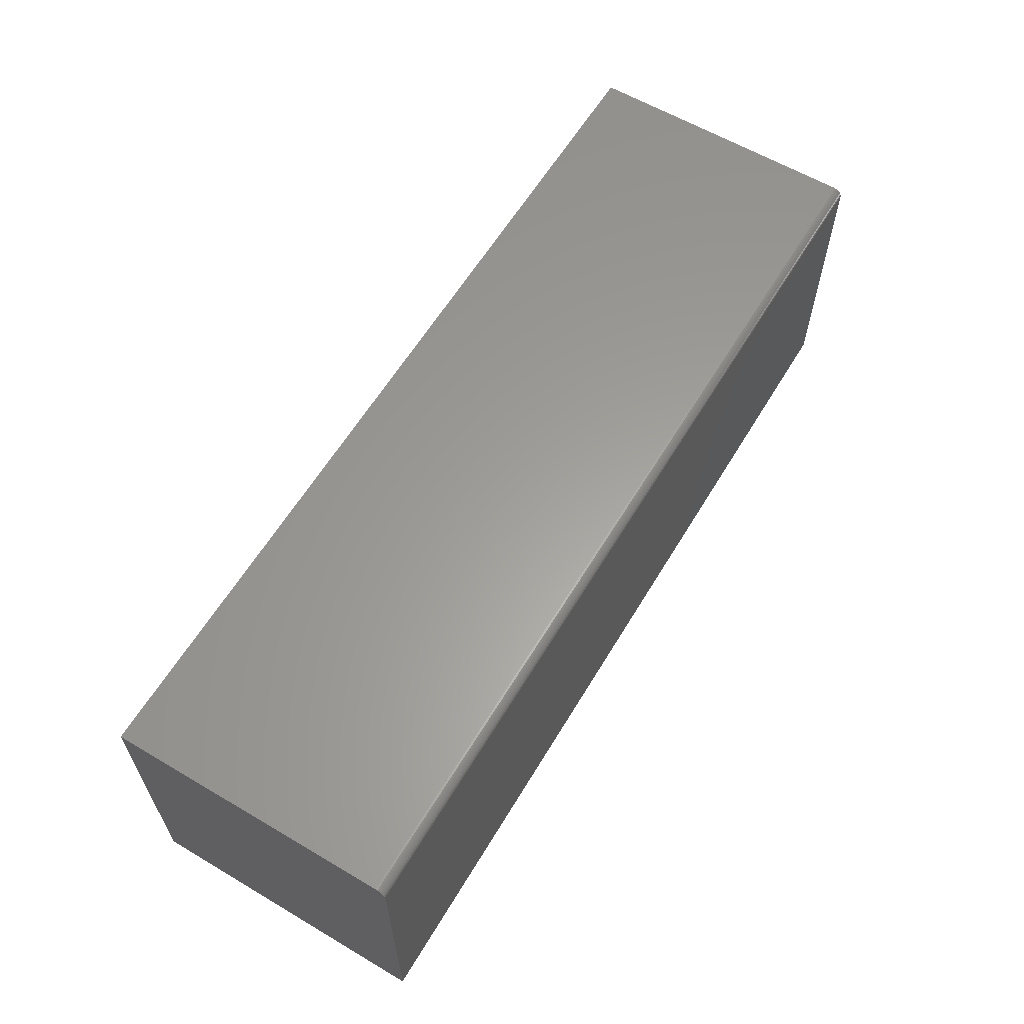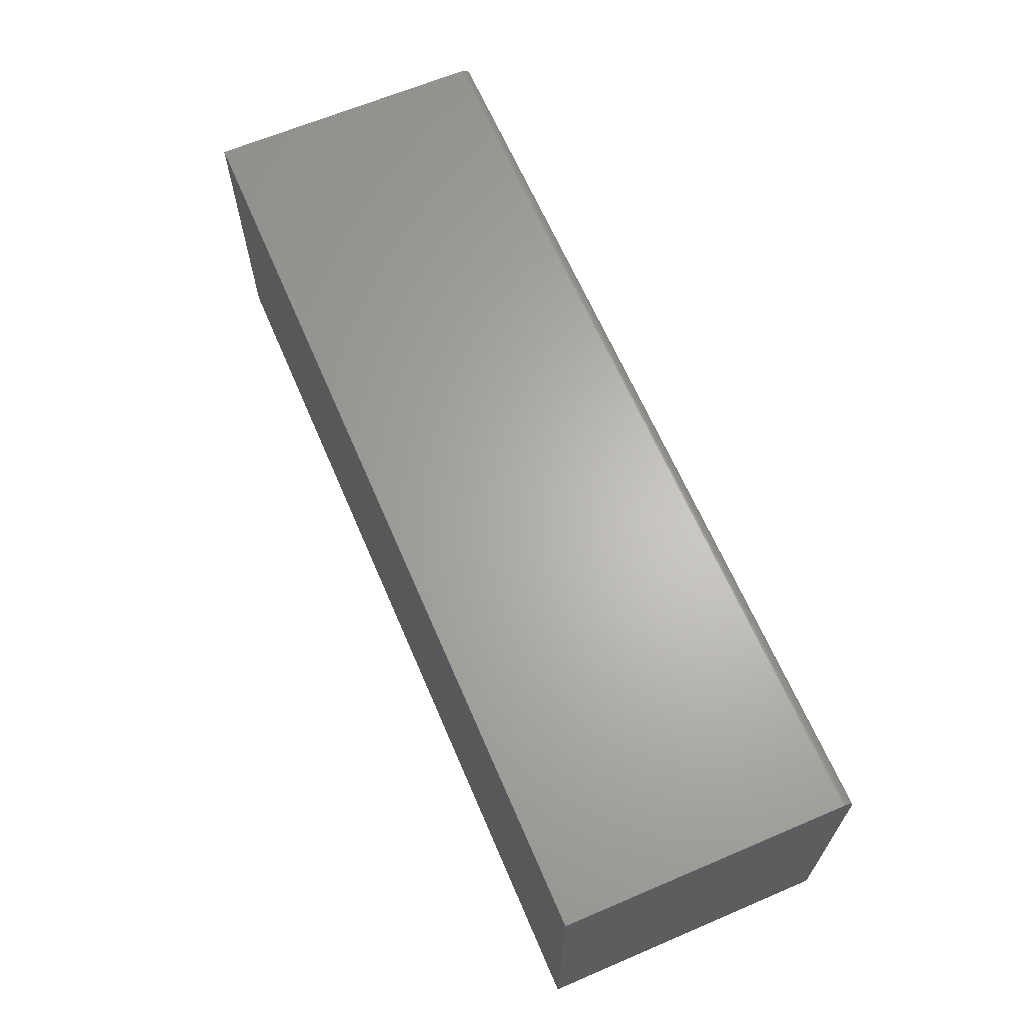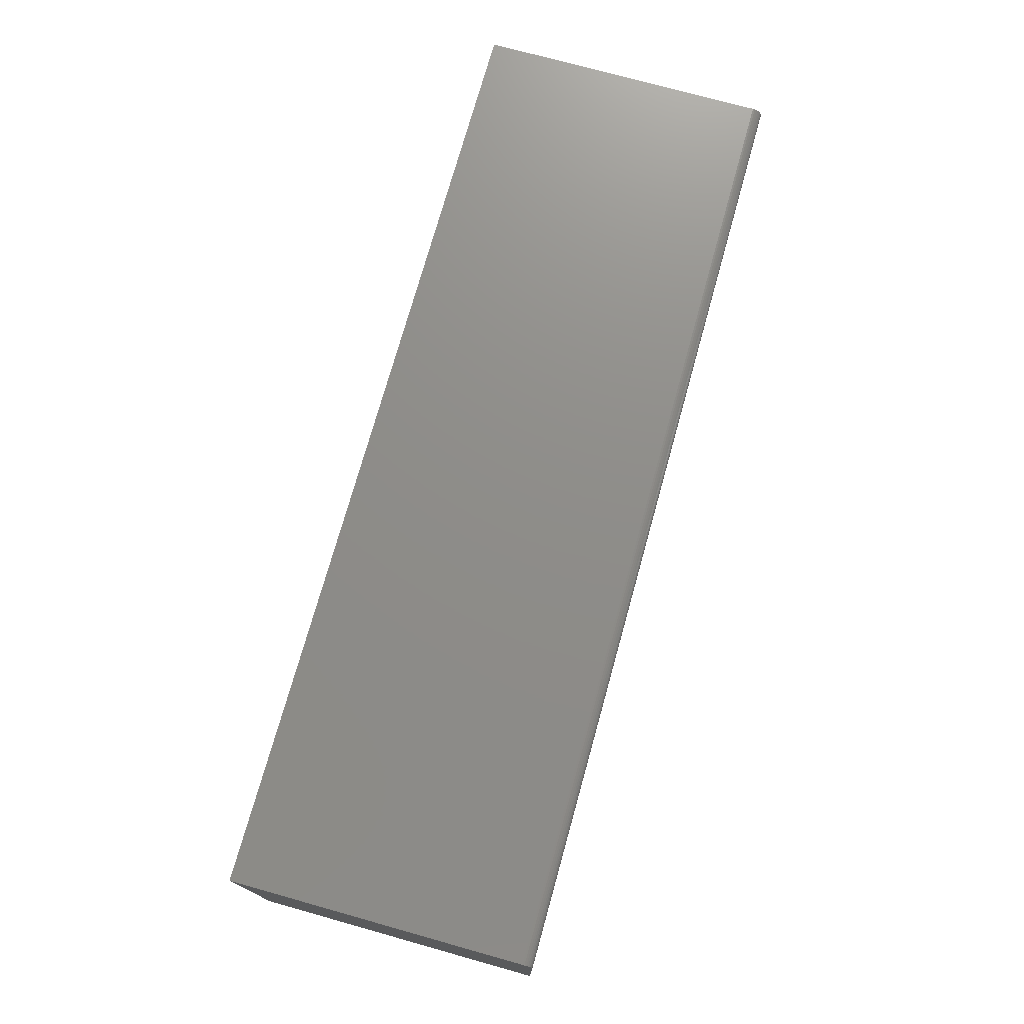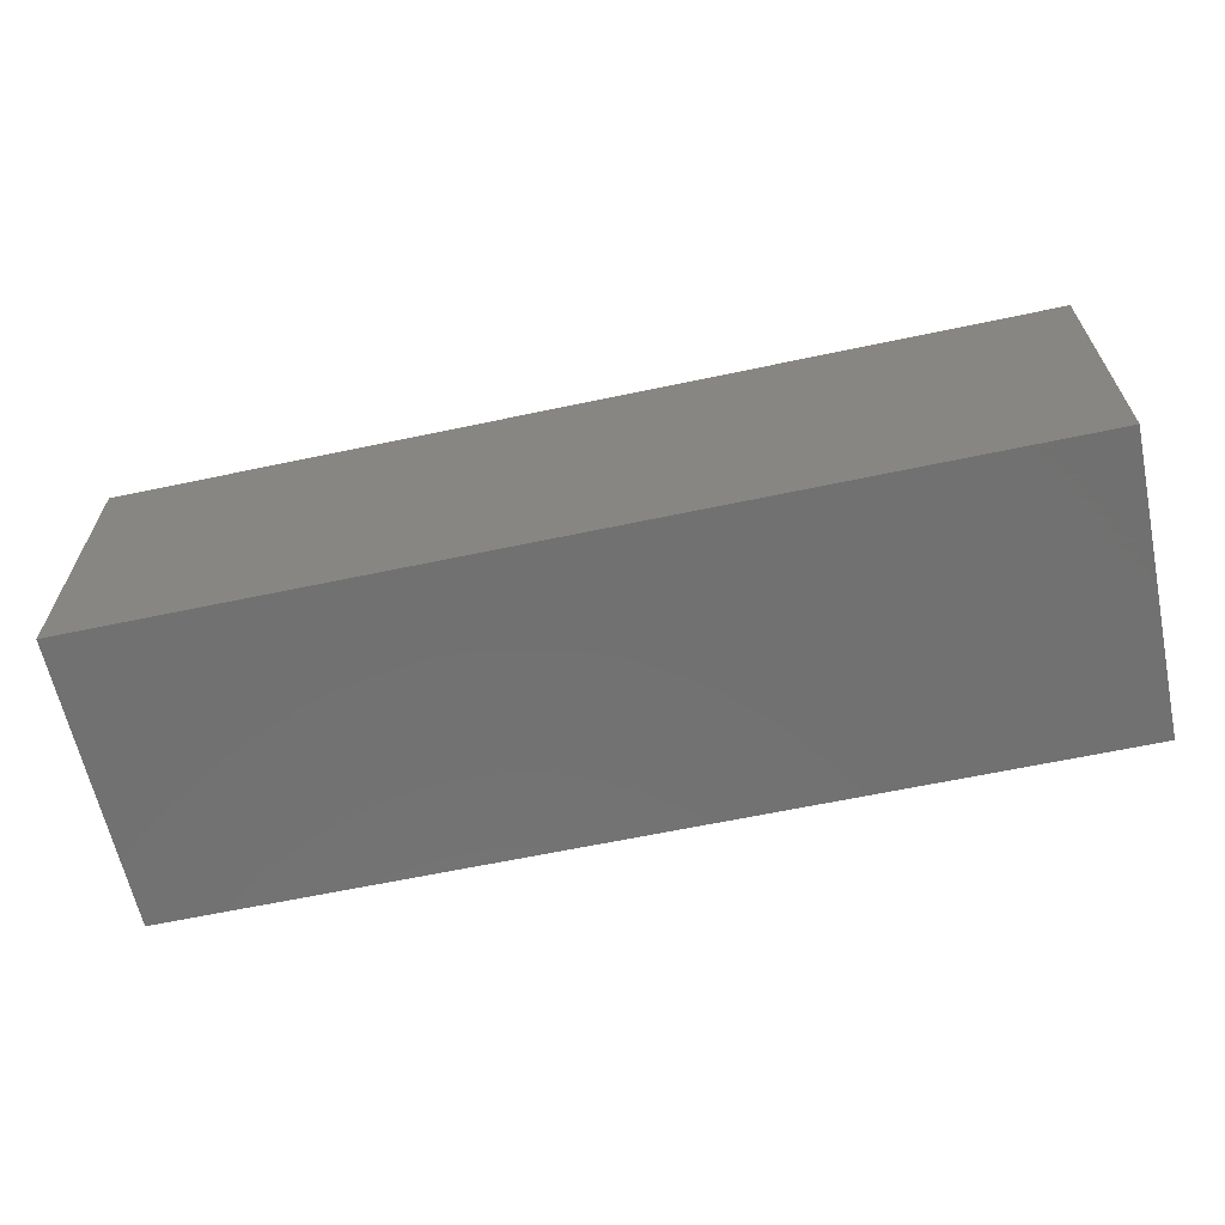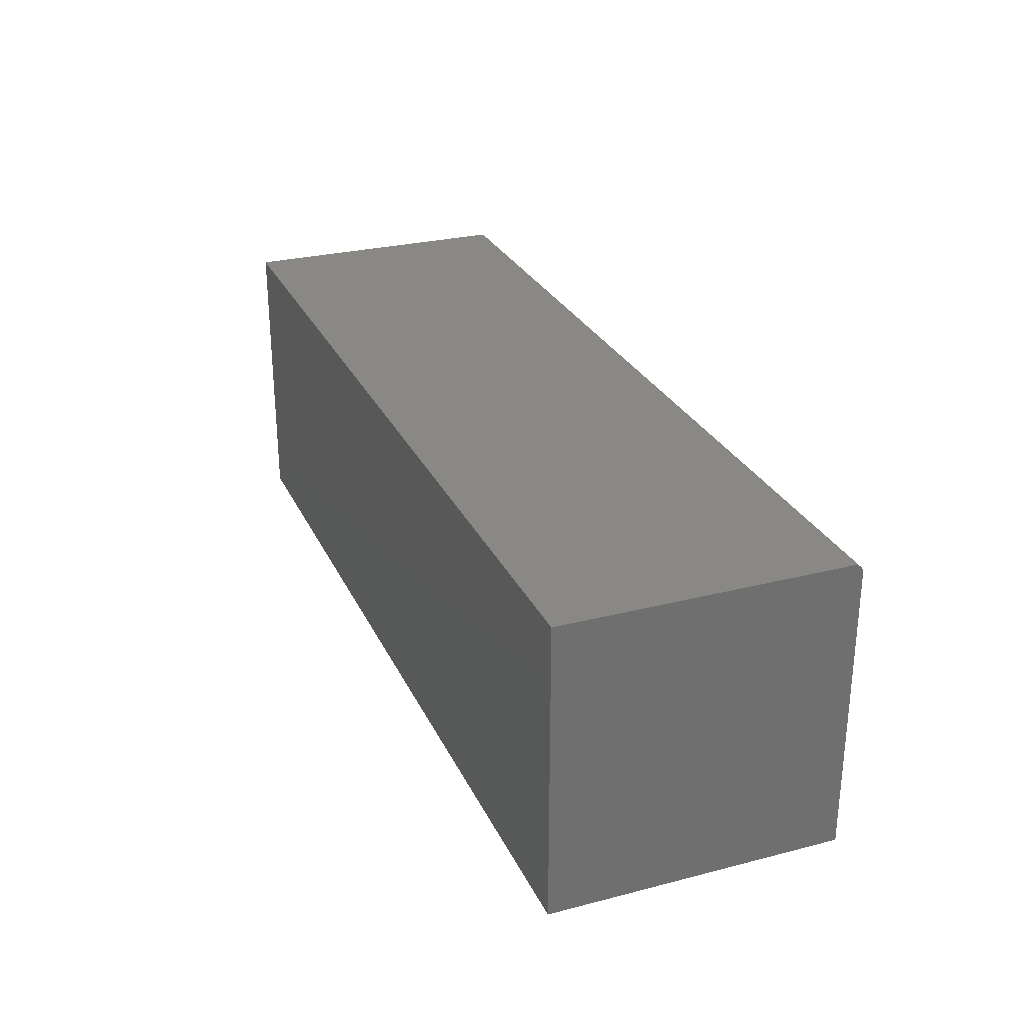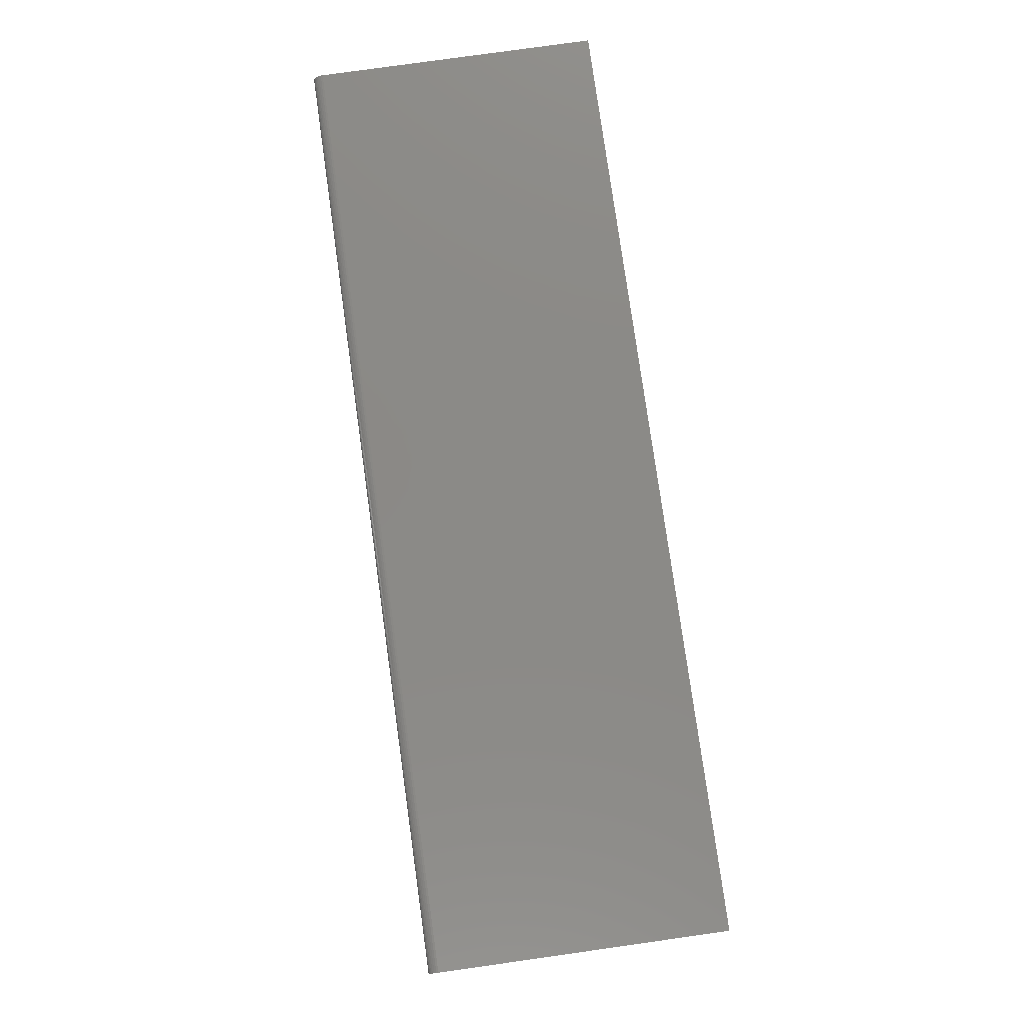
<metadata>
{"format":"stl","ext":"stl","renderer":"f3d","projection":"perspective","resolution":1024,"background":"white","views":[{"elev":61.0,"azim":-59.0,"up":"+Y"},{"elev":64.6,"azim":-113.2,"up":"+Y"},{"elev":74.1,"azim":105.6,"up":"+Z"},{"elev":-63.1,"azim":12.1,"up":"+Z"},{"elev":27.8,"azim":-111.3,"up":"+Y"},{"elev":79.3,"azim":82.0,"up":"+Y"}]}
</metadata>
<code>
# stl→obj: 26 verts, 48 faces
v 0.75 1.613e-16 -0.4531
v 0.0004934 7.812e-17 -0.4531
v 0.75 1.859e-16 -0.009868
v -0.7031 0 -0.4531
v -0.7031 2.461e-17 -0.009868
v -0.7031 -0.009646 0.004567
v -0.7031 -0.4688 -0.4531
v -0.7031 -0.4688 0.005757
v -0.7031 -0.01562 0.005757
v -0.7031 -0.01258 0.005456
v -0.7031 -0.0003002 -0.00682
v -0.7031 -0.006944 0.003123
v -0.7031 -0.004576 0.00118
v -0.7031 -0.002633 -0.001188
v -0.7031 -0.001189 -0.003889
v 0.75 -0.4688 0.005757
v 0.75 -0.01562 0.005757
v 0.75 -0.0003002 -0.00682
v 0.75 -0.001189 -0.003889
v 0.75 -0.4688 -0.4531
v 0.75 -0.009646 0.004567
v 0.75 -0.01258 0.005456
v 0.75 -0.002633 -0.001188
v 0.75 -0.004576 0.00118
v 0.75 -0.006944 0.003123
v 0.0004934 -0.4688 -0.4531
f 1 2 3
f 3 2 4
f 3 4 5
f 5 4 6
f 7 8 9
f 7 9 10
f 7 10 6
f 7 6 4
f 11 5 6
f 11 6 12
f 11 12 13
f 11 13 14
f 11 14 15
f 16 17 8
f 8 17 9
f 3 18 19
f 20 1 21
f 20 21 22
f 20 22 17
f 20 17 16
f 1 3 19
f 1 19 23
f 1 23 24
f 1 24 25
f 1 25 21
f 3 5 18
f 18 5 11
f 18 11 19
f 19 11 15
f 19 15 23
f 23 15 14
f 23 14 24
f 24 14 13
f 24 13 25
f 25 13 12
f 25 12 21
f 21 12 6
f 21 6 22
f 22 6 10
f 22 10 17
f 17 10 9
f 8 7 16
f 16 7 26
f 16 26 20
f 26 2 20
f 20 2 1
f 7 4 26
f 26 4 2

</code>
